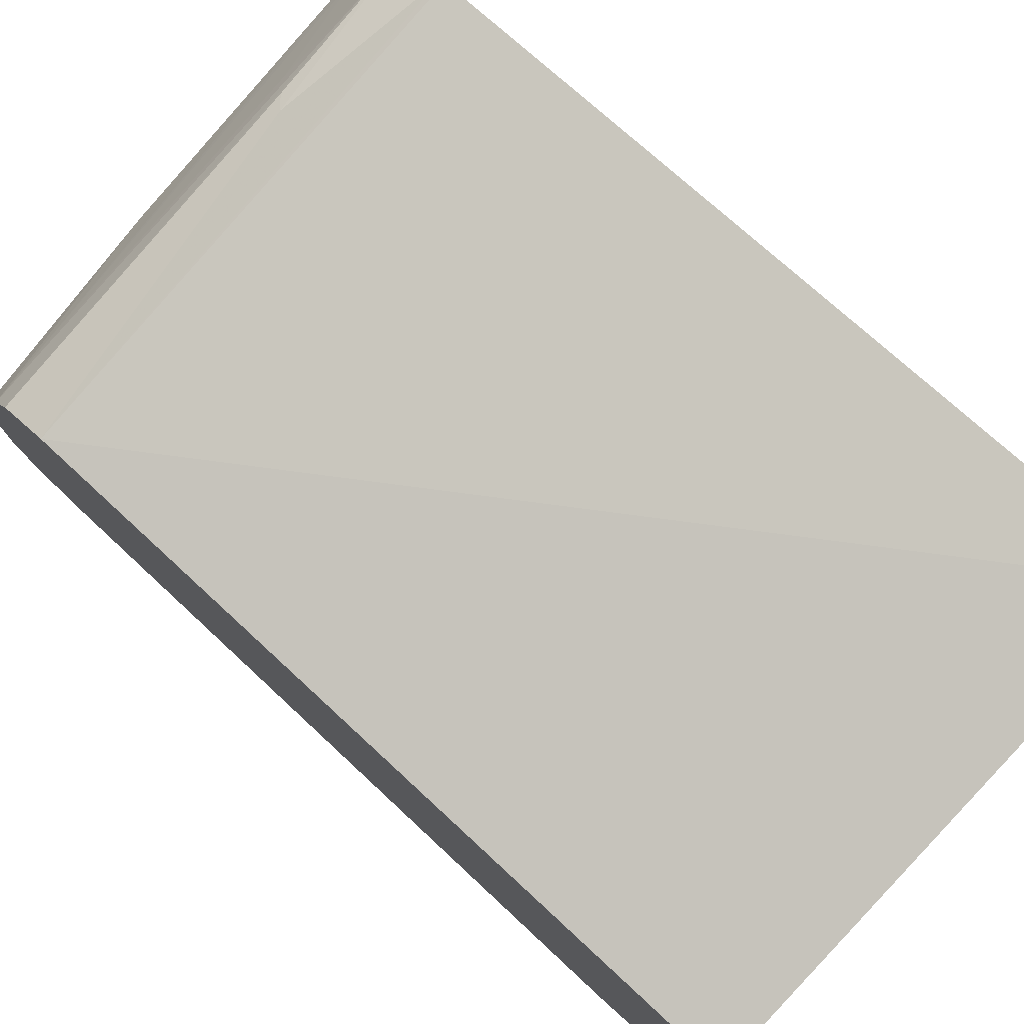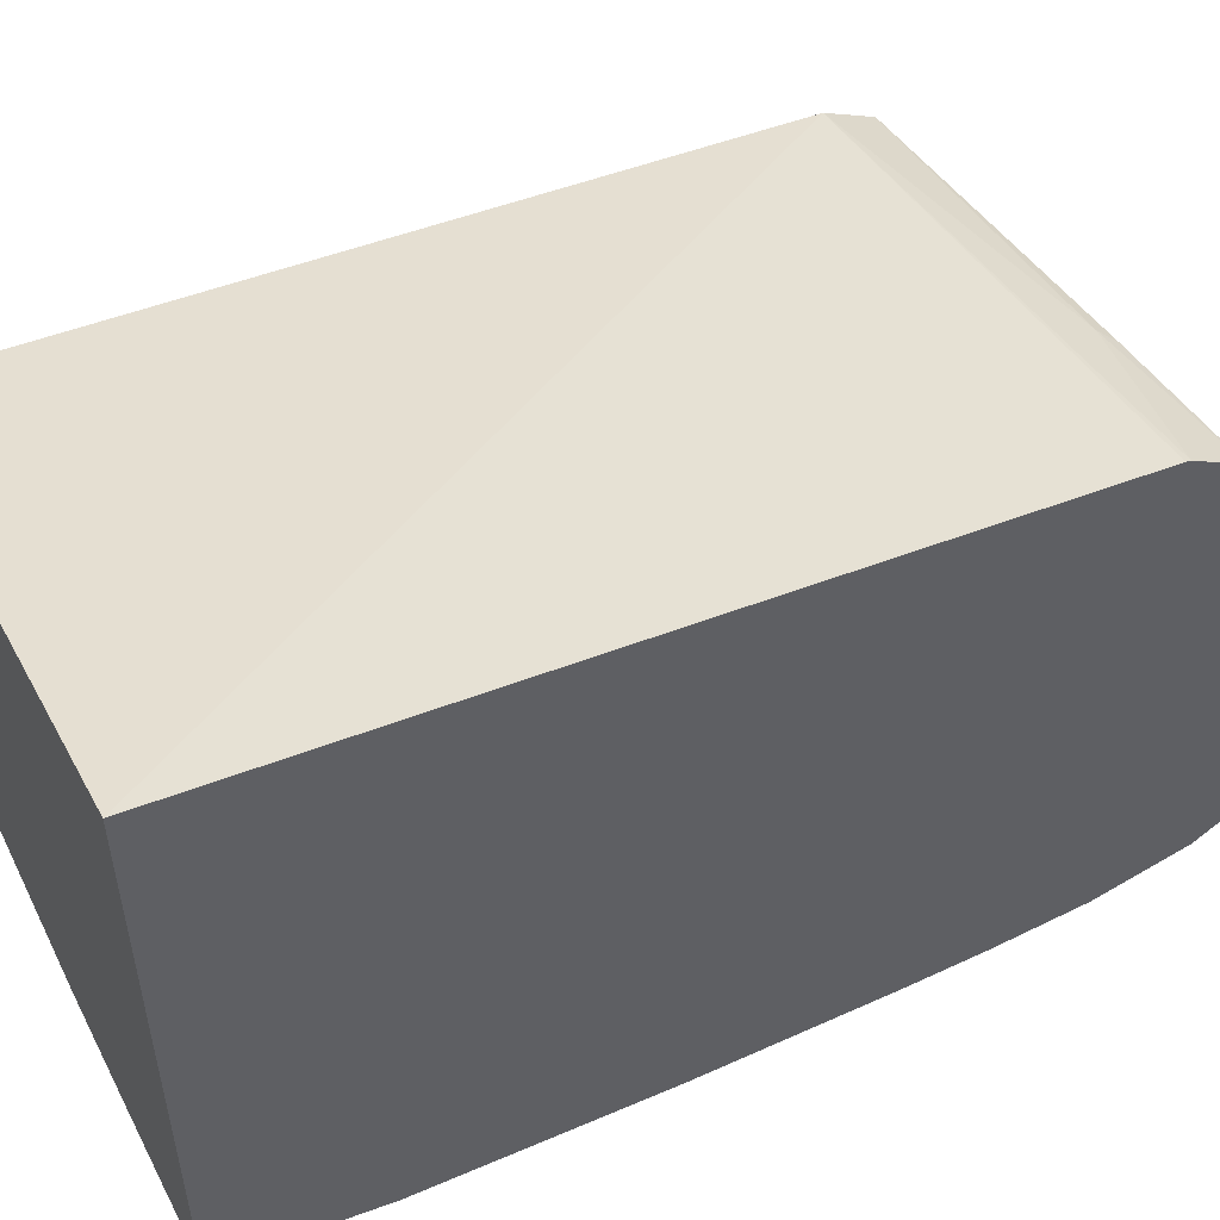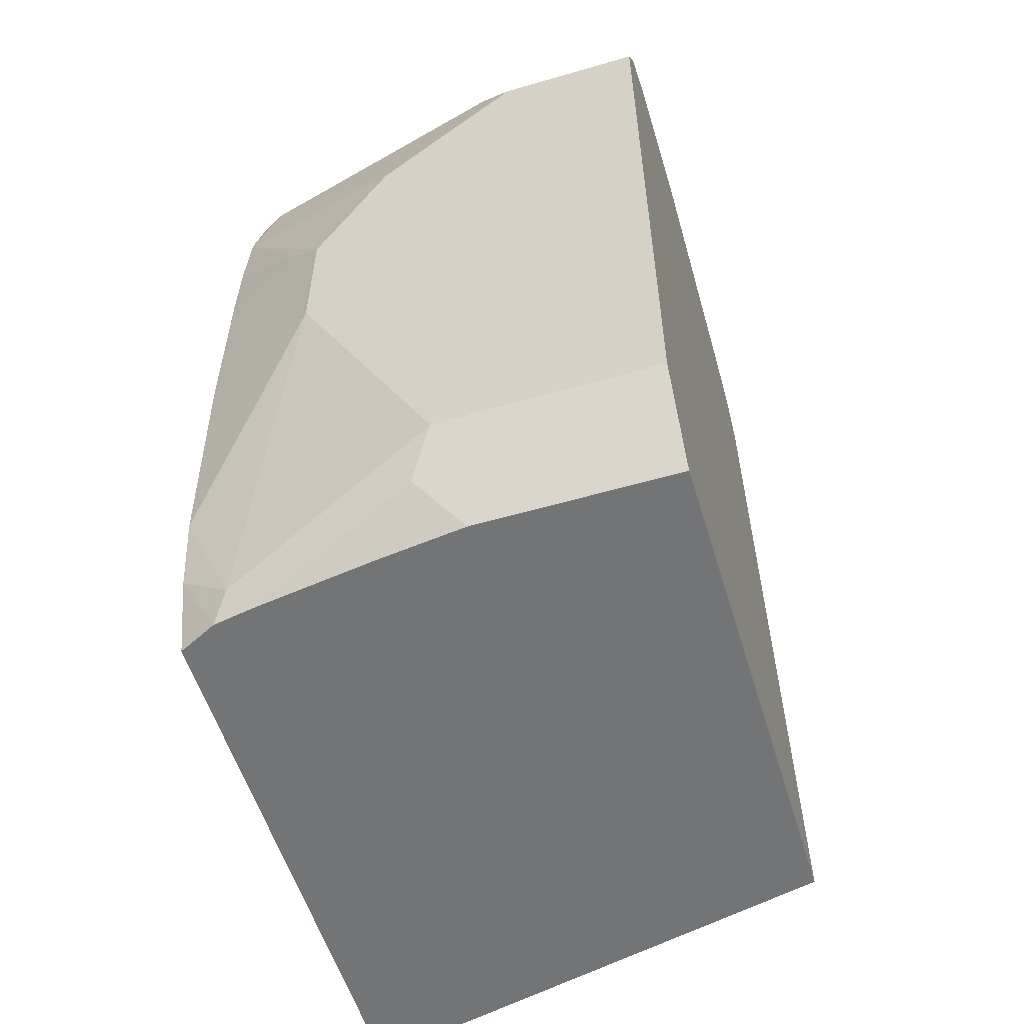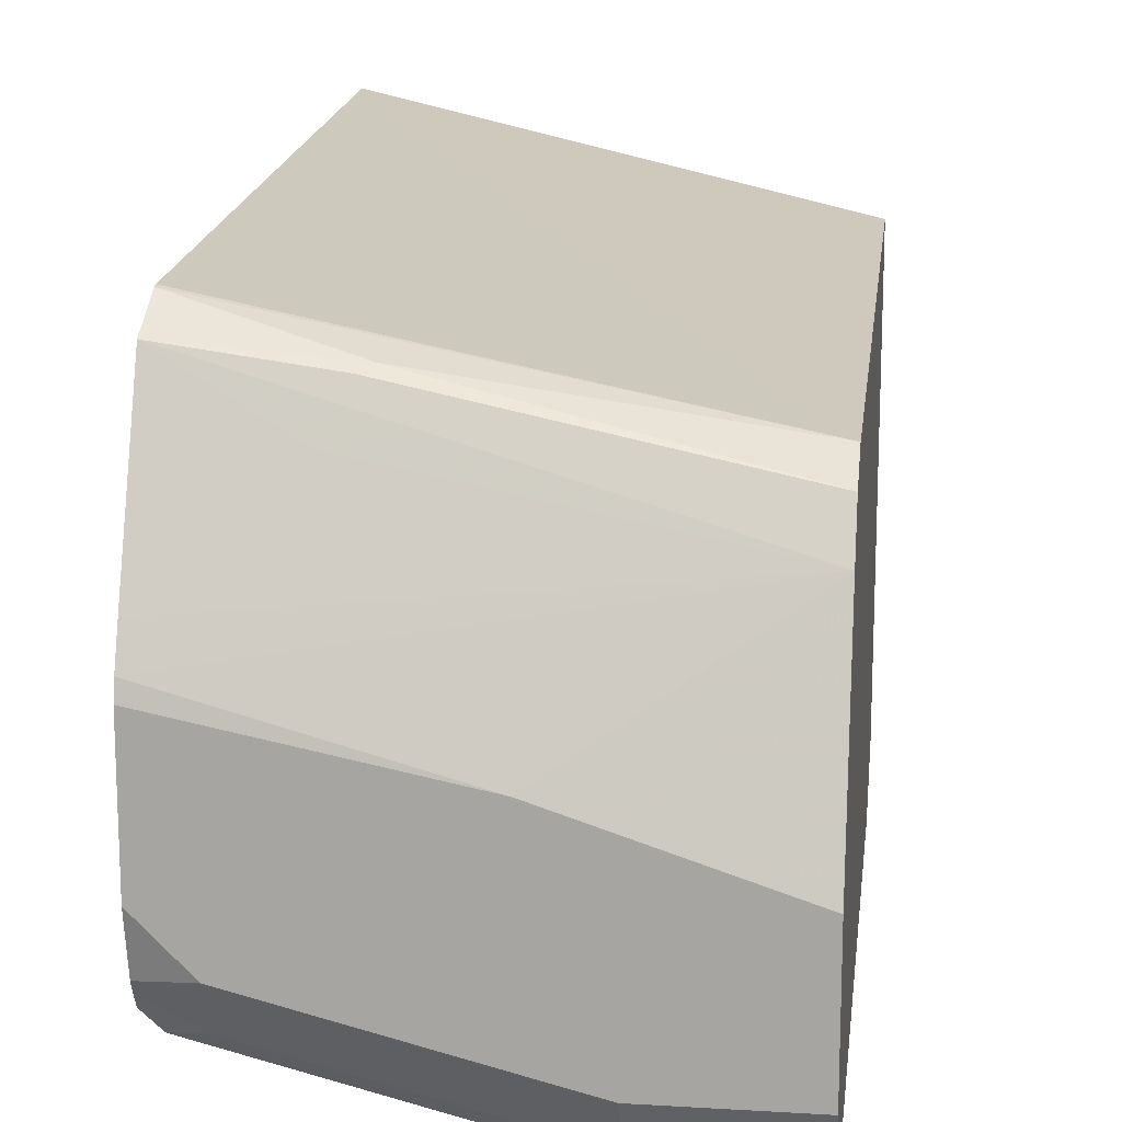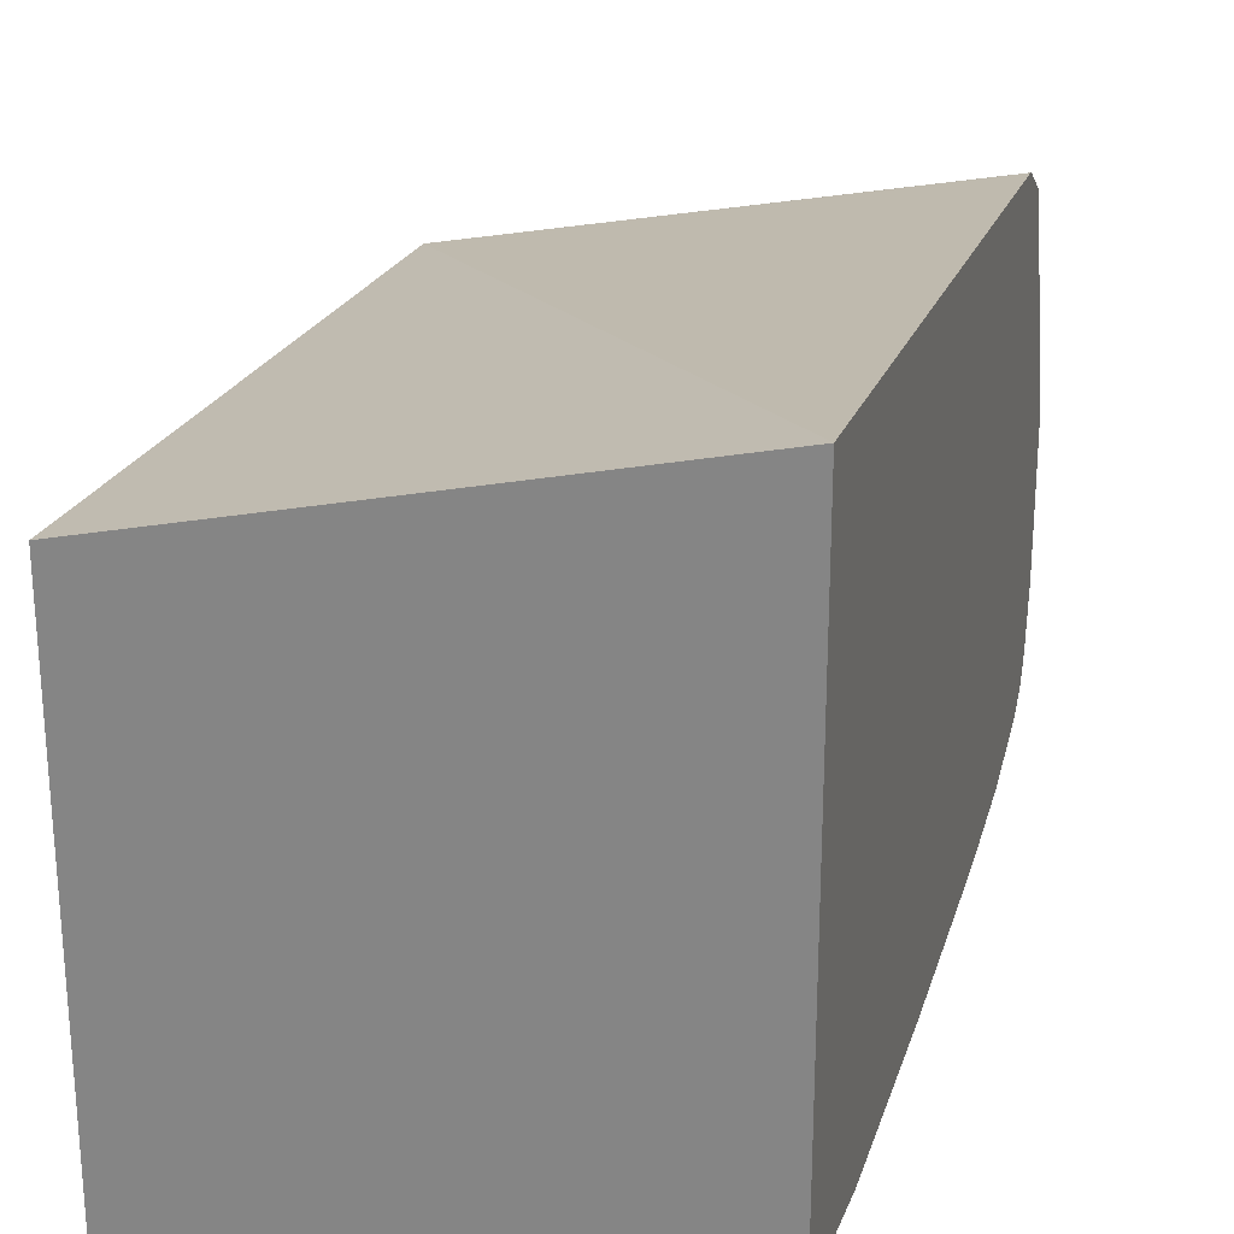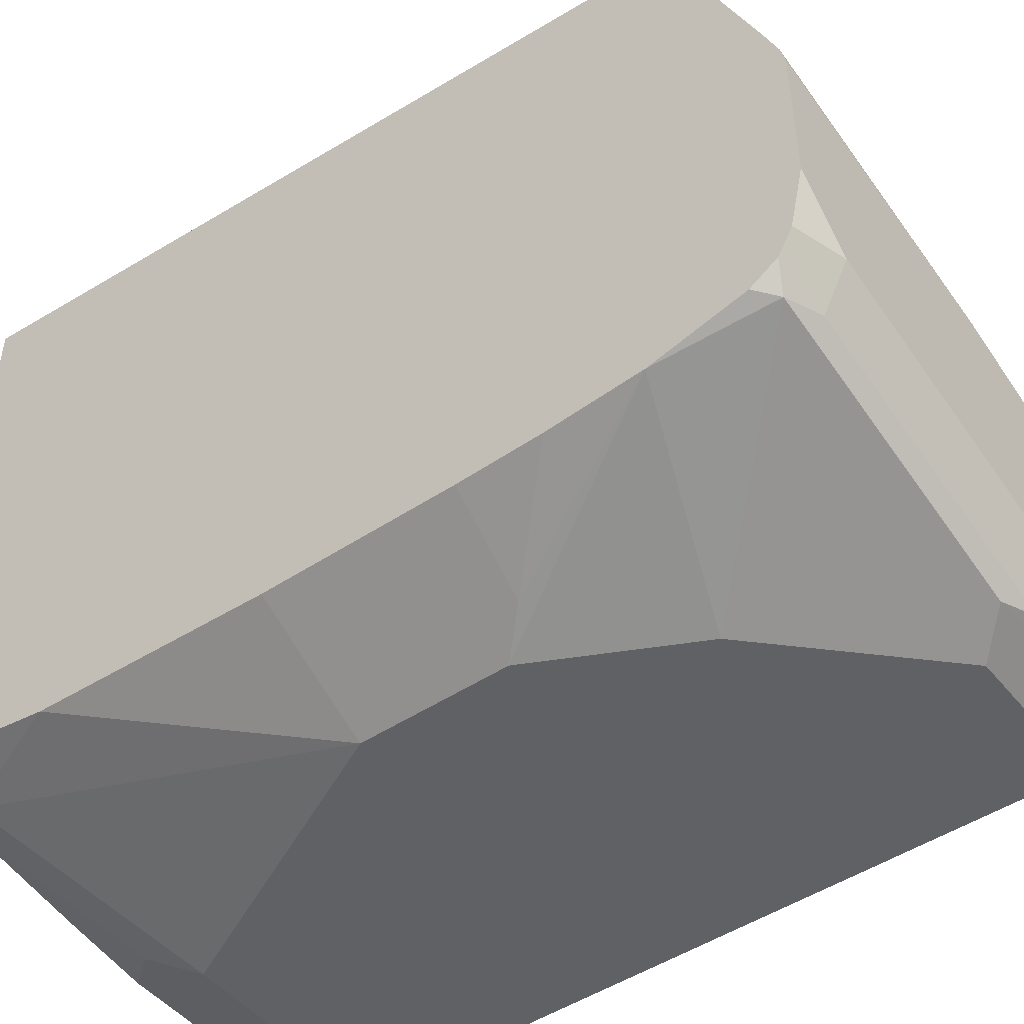
<metadata>
{"format":"obj","ext":"obj","renderer":"f3d","projection":"perspective","resolution":1024,"background":"white","views":[{"elev":78.3,"azim":-47.1,"up":"+Z"},{"elev":51.8,"azim":63.9,"up":"+Z"},{"elev":-56.1,"azim":-163.1,"up":"+Y"},{"elev":14.5,"azim":-172.7,"up":"+Z"},{"elev":24.8,"azim":15.2,"up":"+Z"},{"elev":-47.7,"azim":126.8,"up":"+Z"}]}
</metadata>
<code>
v 0.256 0.0227 -0.5208
v -0.002485 0.0227 -0.581
v 0.256 0.0227 -0.8176
v 0.256 0.4177 -0.5556
v -0.002485 0.4177 -0.6077
v -0.002485 0.0227 -0.8469
v 0.2455 0.0227 -0.8229
v 0.256 0.06304 -0.8293
v 0.256 0.4202 -0.5562
v 0.1709 0.4367 -0.5792
v -0.002485 0.4431 -0.6203
v 0.1026 0.0227 -0.8469
v -0.002485 0.03551 -0.8533
v 0.2355 0.0227 -0.8279
v 0.2279 0.038 -0.8355
v 0.256 0.1041 -0.8355
v 0.256 0.4459 -0.5711
v 0.1772 0.4431 -0.5824
v -0.002485 0.4557 -0.6457
v 0.1139 0.076 -0.8735
v 0.1266 0.05068 -0.8609
v 0.1491 0.0227 -0.8412
v -0.002485 0.07351 -0.8723
v 0.2145 0.0227 -0.8317
v 0.1899 0.2279 -0.8735
v 0.256 0.2279 -0.8404
v 0.1899 0.4557 -0.6077
v 0.256 0.4812 -0.6576
v 0.256 0.4839 -0.664
v 0.256 0.4915 -0.6837
v 0.1139 0.4937 -0.7216
v -0.002485 0.4937 -0.7596
v -0.002485 0.076 -0.8735
v 0.1899 0.3038 -0.8735
v 0.256 0.3271 -0.8404
v 0.256 0.4937 -0.6935
v -0.002485 0.4937 -0.8355
v -0.002485 0.4557 -0.8735
v 0.1519 0.3798 -0.8735
v 0.256 0.4177 -0.8355
v 0.2089 0.3228 -0.864
v 0.256 0.3699 -0.8392
v 0.256 0.4937 -0.7694
v -0.002485 0.4929 -0.8372
v 0.07596 0.4937 -0.8355
v -0.002485 0.481 -0.8609
v 0.09496 0.4747 -0.864
v 0.07596 0.4557 -0.8735
v 0.1139 0.4177 -0.8735
v 0.1709 0.3987 -0.864
v 0.2279 0.4557 -0.8355
v 0.2468 0.4747 -0.826
v 0.256 0.4656 -0.8237
v 0.256 0.4867 -0.8011
v 0.2279 0.4937 -0.7976
v 0.07596 0.481 -0.8609
v 0.2279 0.481 -0.8229
v 0.256 0.4834 -0.8076
v 0.256 0.4793 -0.8146
f 20 39 34
f 20 34 25
f 21 24 22
f 25 34 35
f 31 45 37
f 27 28 29
f 31 36 43
f 31 43 55
f 20 49 39
f 31 55 45
f 25 35 26
f 30 36 31
f 19 30 31
f 20 38 48
f 20 33 38
f 20 23 33
f 19 31 32
f 19 29 30
f 19 27 29
f 17 28 27
f 17 27 19
f 54 57 55
f 16 25 26
f 31 37 32
f 15 25 16
f 20 48 49
f 34 39 40
f 45 55 57
f 34 41 35
f 15 20 25
f 54 58 57
f 52 59 53
f 52 58 59
f 52 57 58
f 47 49 48
f 47 50 49
f 47 51 50
f 47 52 51
f 47 57 52
f 47 56 57
f 46 56 47
f 34 40 41
f 45 57 56
f 44 45 56
f 43 54 55
f 40 52 53
f 40 51 52
f 40 50 51
f 40 42 41
f 39 50 40
f 39 49 50
f 38 47 48
f 38 46 47
f 37 45 44
f 35 41 42
f 44 56 46
f 15 21 20
f 12 20 21
f 14 24 21
f 1 9 4
f 1 17 9
f 1 28 17
f 1 29 28
f 1 30 29
f 1 36 30
f 1 43 36
f 1 54 43
f 1 58 54
f 1 59 58
f 1 53 59
f 1 40 53
f 1 35 42
f 1 26 35
f 1 16 26
f 1 8 16
f 1 3 8
f 1 7 3
f 1 14 7
f 1 24 14
f 1 22 24
f 1 12 22
f 1 6 12
f 1 2 6
f 14 21 15
f 1 4 5
f 1 5 2
f 1 42 40
f 2 11 19
f 13 23 20
f 2 5 11
f 12 21 22
f 12 13 20
f 11 17 19
f 11 18 17
f 10 18 11
f 10 17 18
f 8 15 16
f 8 14 15
f 7 14 8
f 6 13 12
f 5 10 11
f 9 17 10
f 5 9 10
f 2 19 32
f 2 37 44
f 2 44 46
f 2 46 38
f 2 38 33
f 2 32 37
f 2 23 13
f 2 13 6
f 3 7 8
f 4 9 5
f 2 33 23

</code>
